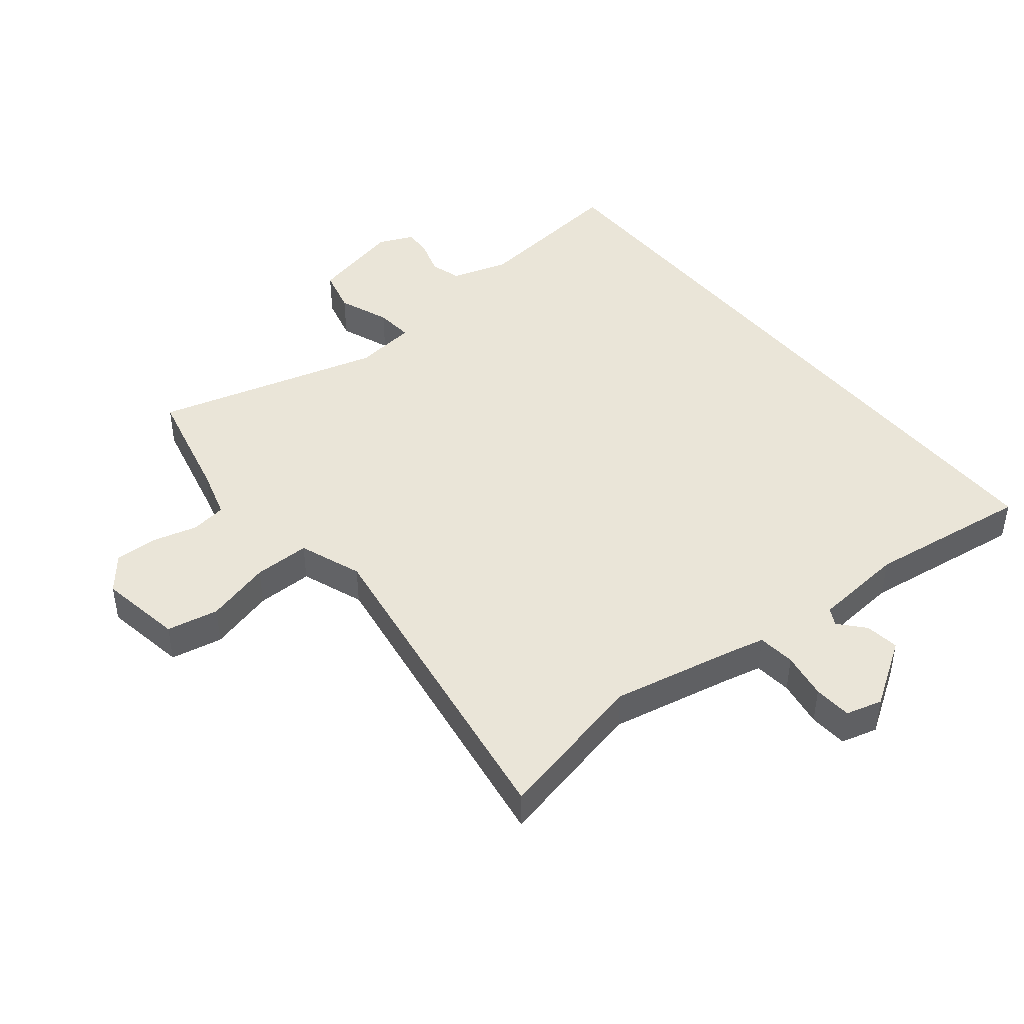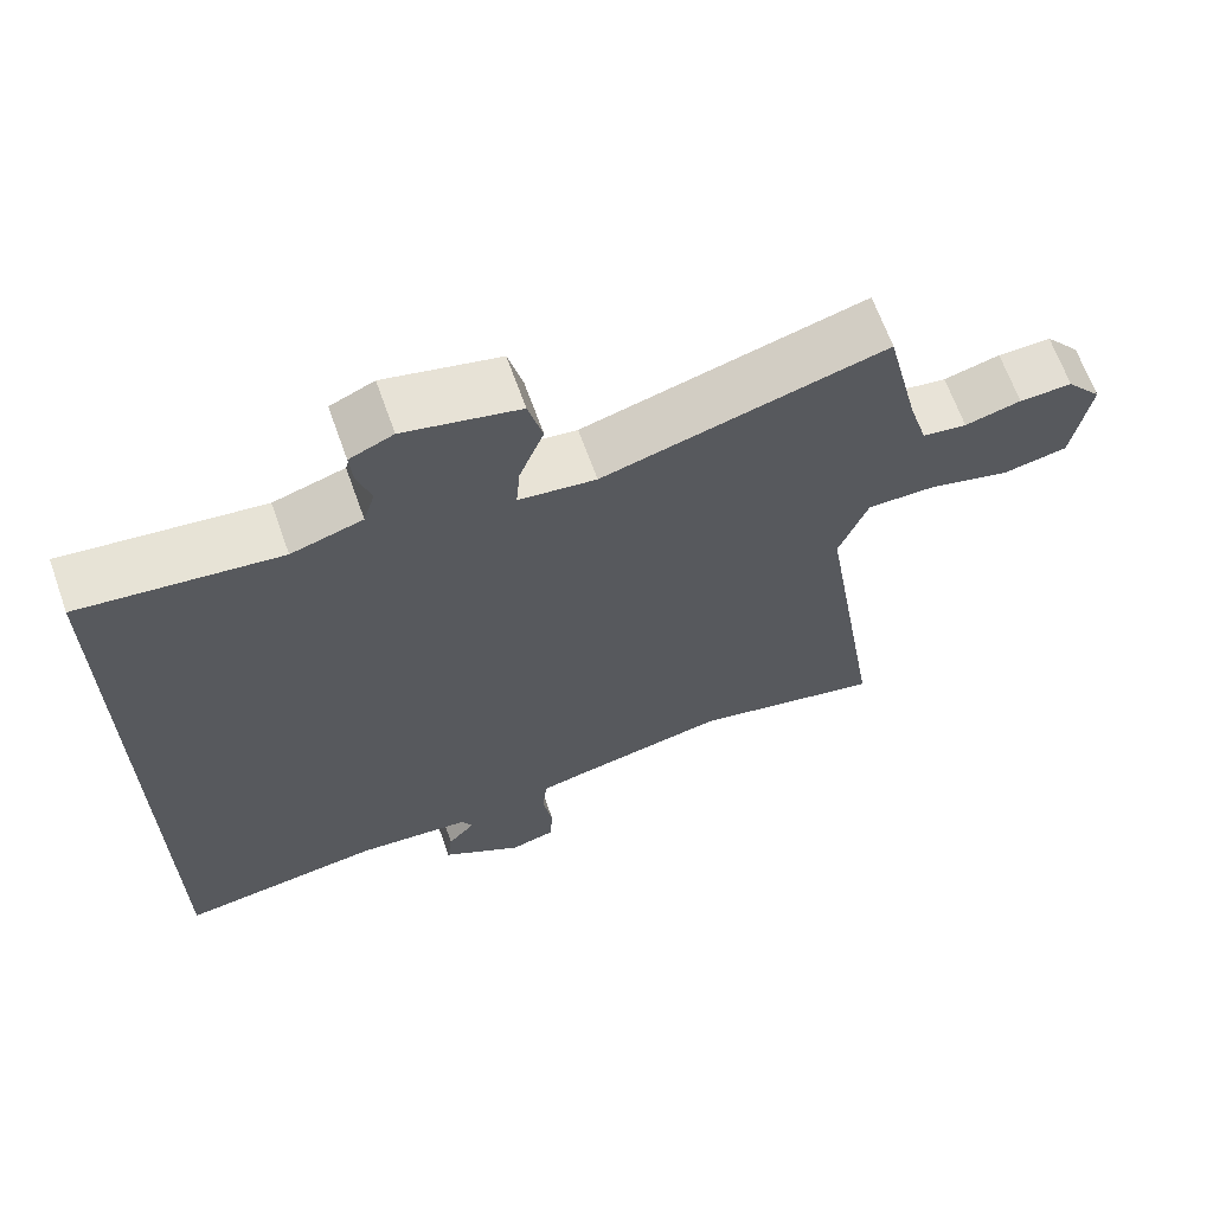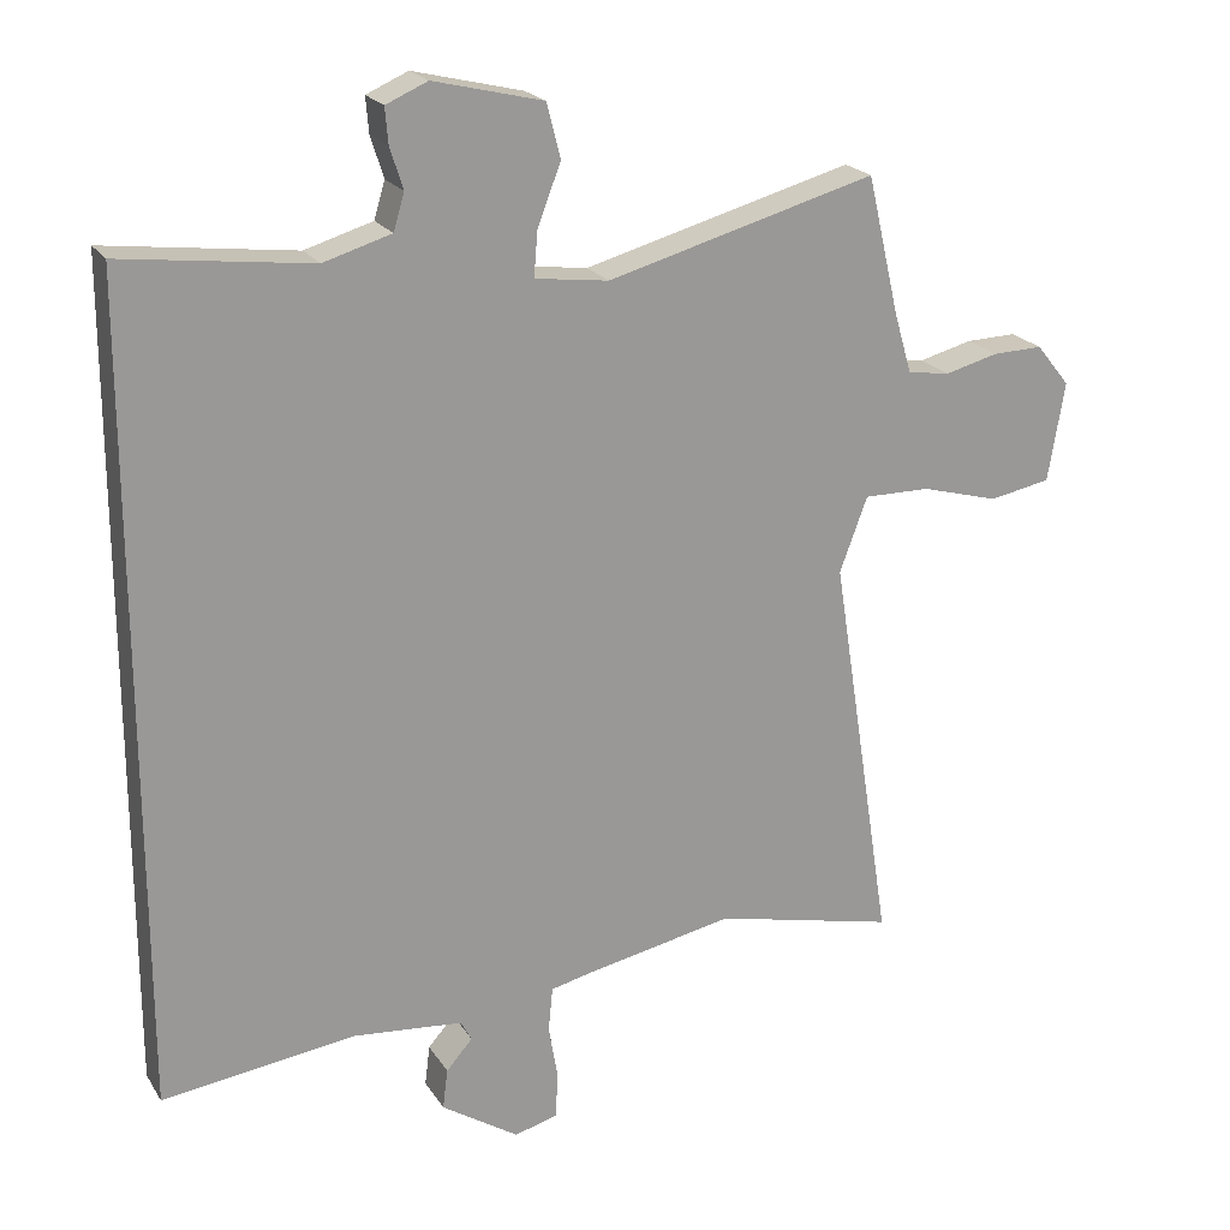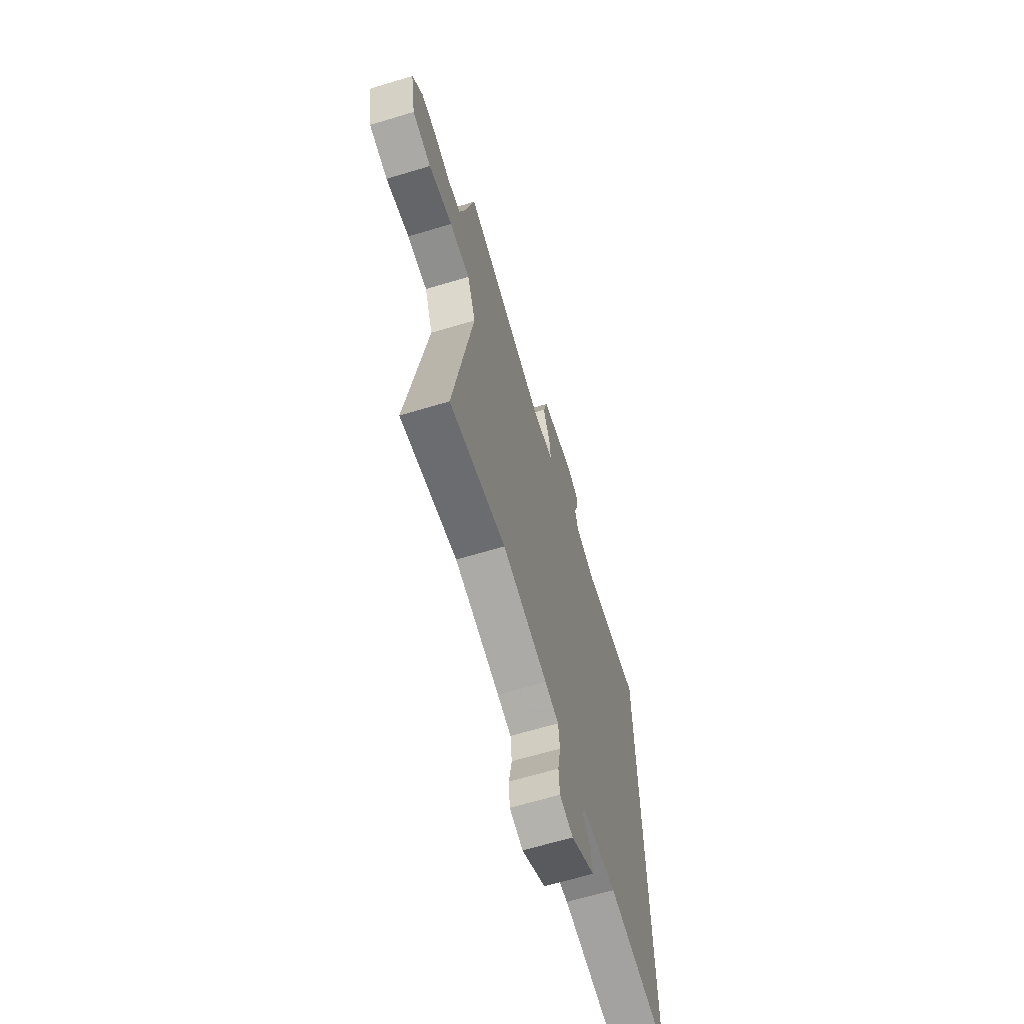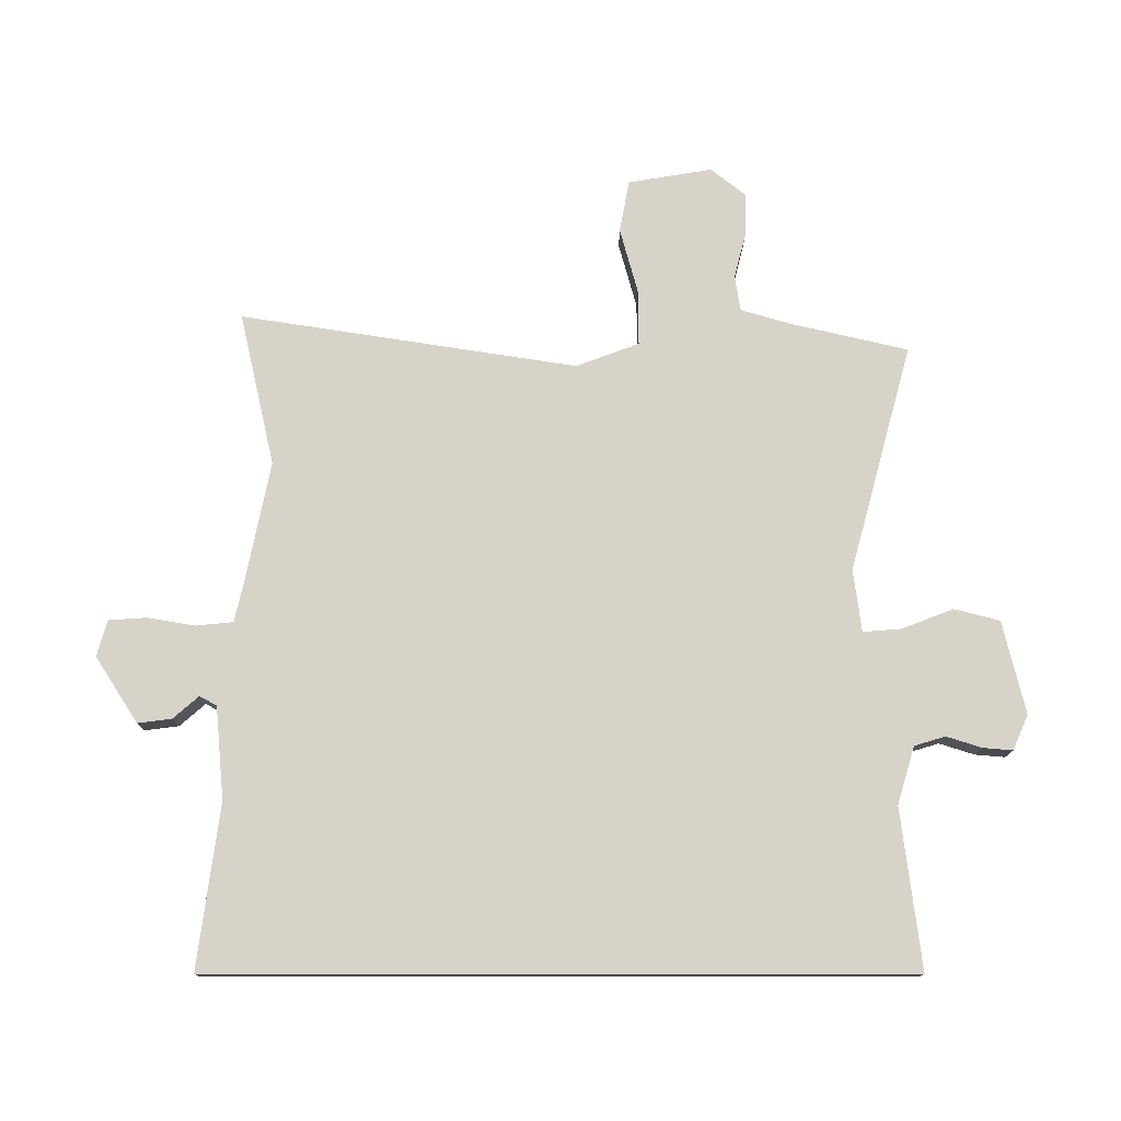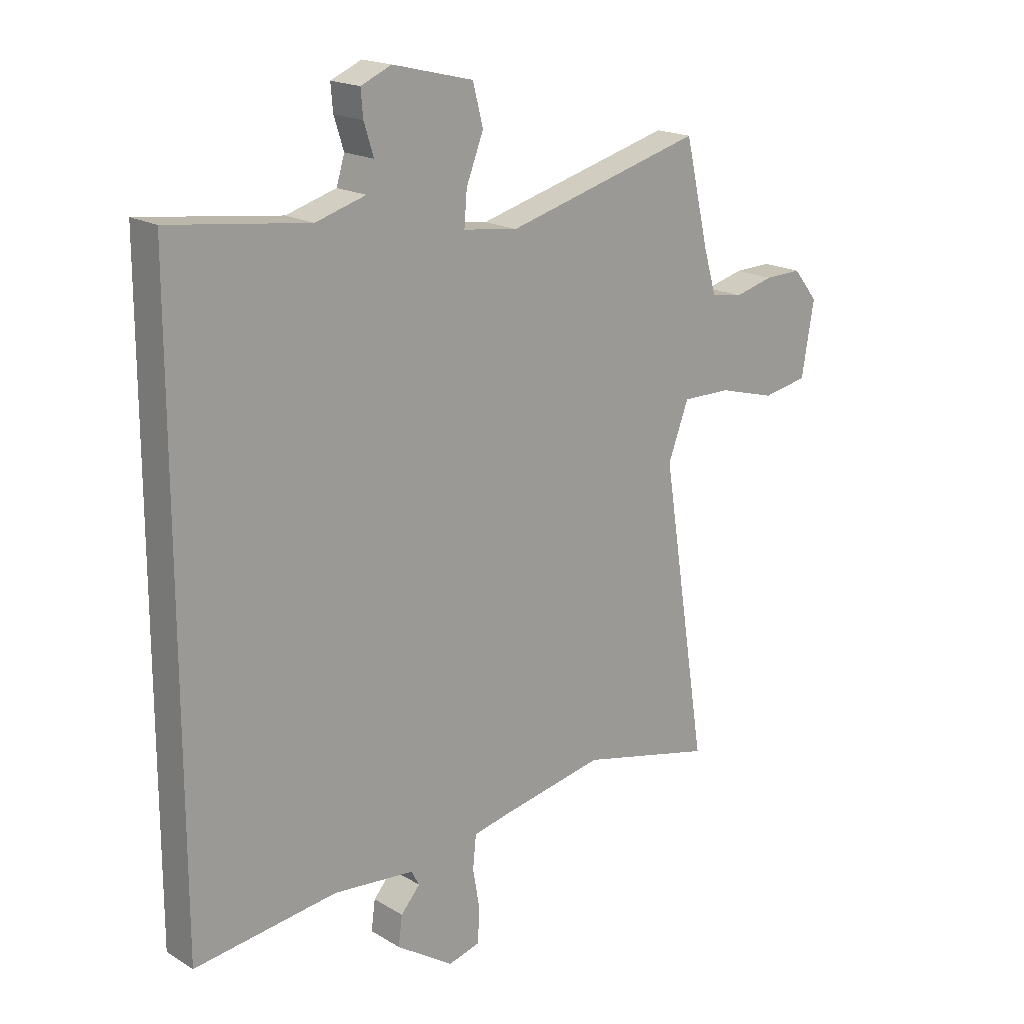
<metadata>
{"format":"obj","ext":"obj","renderer":"f3d","projection":"perspective","resolution":1024,"background":"white","views":[{"elev":44.5,"azim":141.1,"up":"+Y"},{"elev":66.1,"azim":-19.6,"up":"+Z"},{"elev":21.1,"azim":-23.7,"up":"+Z"},{"elev":-65.8,"azim":106.8,"up":"+Z"},{"elev":76.5,"azim":-90.0,"up":"+Y"},{"elev":18.4,"azim":-41.2,"up":"+Z"}]}
</metadata>
<code>
v -0.5 0.07 0.563
v -0.241 0.07 0.531
v -0.148 0.07 0.559
v -0.133 0.07 0.609
v -0.151 0.07 0.666
v -0.155 0.07 0.714
v -0.098 0.07 0.739
v 0.052 0.07 0.703
v 0.071 0.07 0.629
v 0.039 0.07 0.546
v 0.034 0.07 0.484
v 0.135 0.07 0.471
v 0.503 0.07 0.572
v 0.547 0.07 0.383
v 0.571 0.07 0.301
v 0.629 0.07 0.292
v 0.702 0.07 0.311
v 0.771 0.07 0.313
v 0.817 0.07 0.256
v 0.794 0.07 0.12
v 0.71 0.07 0.104
v 0.604 0.07 0.133
v 0.513 0.07 0.134
v 0.475 0.07 0.032
v 0.56 0.07 -0.514
v 0.311 0.07 -0.457
v 0.111 0.07 -0.497
v 0.05 0.07 -0.511
v 0.044 0.07 -0.572
v 0.057 0.07 -0.648
v 0.053 0.07 -0.71
v -0.006 0.07 -0.726
v -0.112 0.07 -0.657
v -0.105 0.07 -0.602
v -0.069 0.07 -0.561
v -0.084 0.07 -0.533
v -0.234 0.07 -0.519
v -0.5 0.07 -0.554
v -0.5 0 0.563
v -0.241 0 0.531
v -0.148 0 0.559
v -0.133 0 0.609
v -0.151 0 0.666
v -0.155 0 0.714
v -0.098 0 0.739
v 0.052 0 0.703
v 0.071 0 0.629
v 0.039 0 0.546
v 0.034 0 0.484
v 0.135 0 0.471
v 0.503 0 0.572
v 0.547 0 0.383
v 0.571 0 0.301
v 0.629 0 0.292
v 0.702 0 0.311
v 0.771 0 0.313
v 0.817 0 0.256
v 0.794 0 0.12
v 0.71 0 0.104
v 0.604 0 0.133
v 0.513 0 0.134
v 0.475 0 0.032
v 0.56 0 -0.514
v 0.311 0 -0.457
v 0.111 0 -0.497
v 0.05 0 -0.511
v 0.044 0 -0.572
v 0.057 0 -0.648
v 0.053 0 -0.71
v -0.006 0 -0.726
v -0.112 0 -0.657
v -0.105 0 -0.602
v -0.069 0 -0.561
v -0.084 0 -0.533
v -0.234 0 -0.519
v -0.5 0 -0.554
f 37 38 1 2
f 36 37 2 3
f 35 36 3 4
f 33 34 35
f 32 33 35
f 31 32 35
f 30 31 35
f 29 30 35
f 28 29 35 4
f 27 28 4
f 26 27 4
f 26 4 5
f 25 26 5
f 24 25 5
f 20 21 22
f 19 20 22
f 18 19 22
f 17 18 22
f 16 17 22
f 15 16 22 23
f 14 15 23 24
f 12 13 14 24
f 8 9 10
f 7 8 10
f 6 7 10
f 5 6 10
f 5 10 11
f 24 5 11
f 11 12 24
f 40 39 76 75
f 41 40 75 74
f 42 41 74 73
f 73 72 71
f 73 71 70
f 73 70 69
f 73 69 68
f 73 68 67
f 42 73 67 66
f 42 66 65
f 42 65 64
f 43 42 64
f 43 64 63
f 43 63 62
f 60 59 58
f 60 58 57
f 60 57 56
f 60 56 55
f 60 55 54
f 61 60 54 53
f 62 61 53 52
f 62 52 51 50
f 48 47 46
f 48 46 45
f 48 45 44
f 48 44 43
f 49 48 43
f 49 43 62
f 62 50 49
f 1 39 40 2
f 2 40 41 3
f 3 41 42 4
f 4 42 43 5
f 5 43 44 6
f 6 44 45 7
f 7 45 46 8
f 8 46 47 9
f 9 47 48 10
f 10 48 49 11
f 11 49 50 12
f 12 50 51 13
f 13 51 52 14
f 14 52 53 15
f 15 53 54 16
f 16 54 55 17
f 17 55 56 18
f 18 56 57 19
f 19 57 58 20
f 20 58 59 21
f 21 59 60 22
f 22 60 61 23
f 23 61 62 24
f 24 62 63 25
f 25 63 64 26
f 26 64 65 27
f 27 65 66 28
f 28 66 67 29
f 29 67 68 30
f 30 68 69 31
f 31 69 70 32
f 32 70 71 33
f 33 71 72 34
f 34 72 73 35
f 35 73 74 36
f 36 74 75 37
f 37 75 76 38
f 38 76 39 1

</code>
